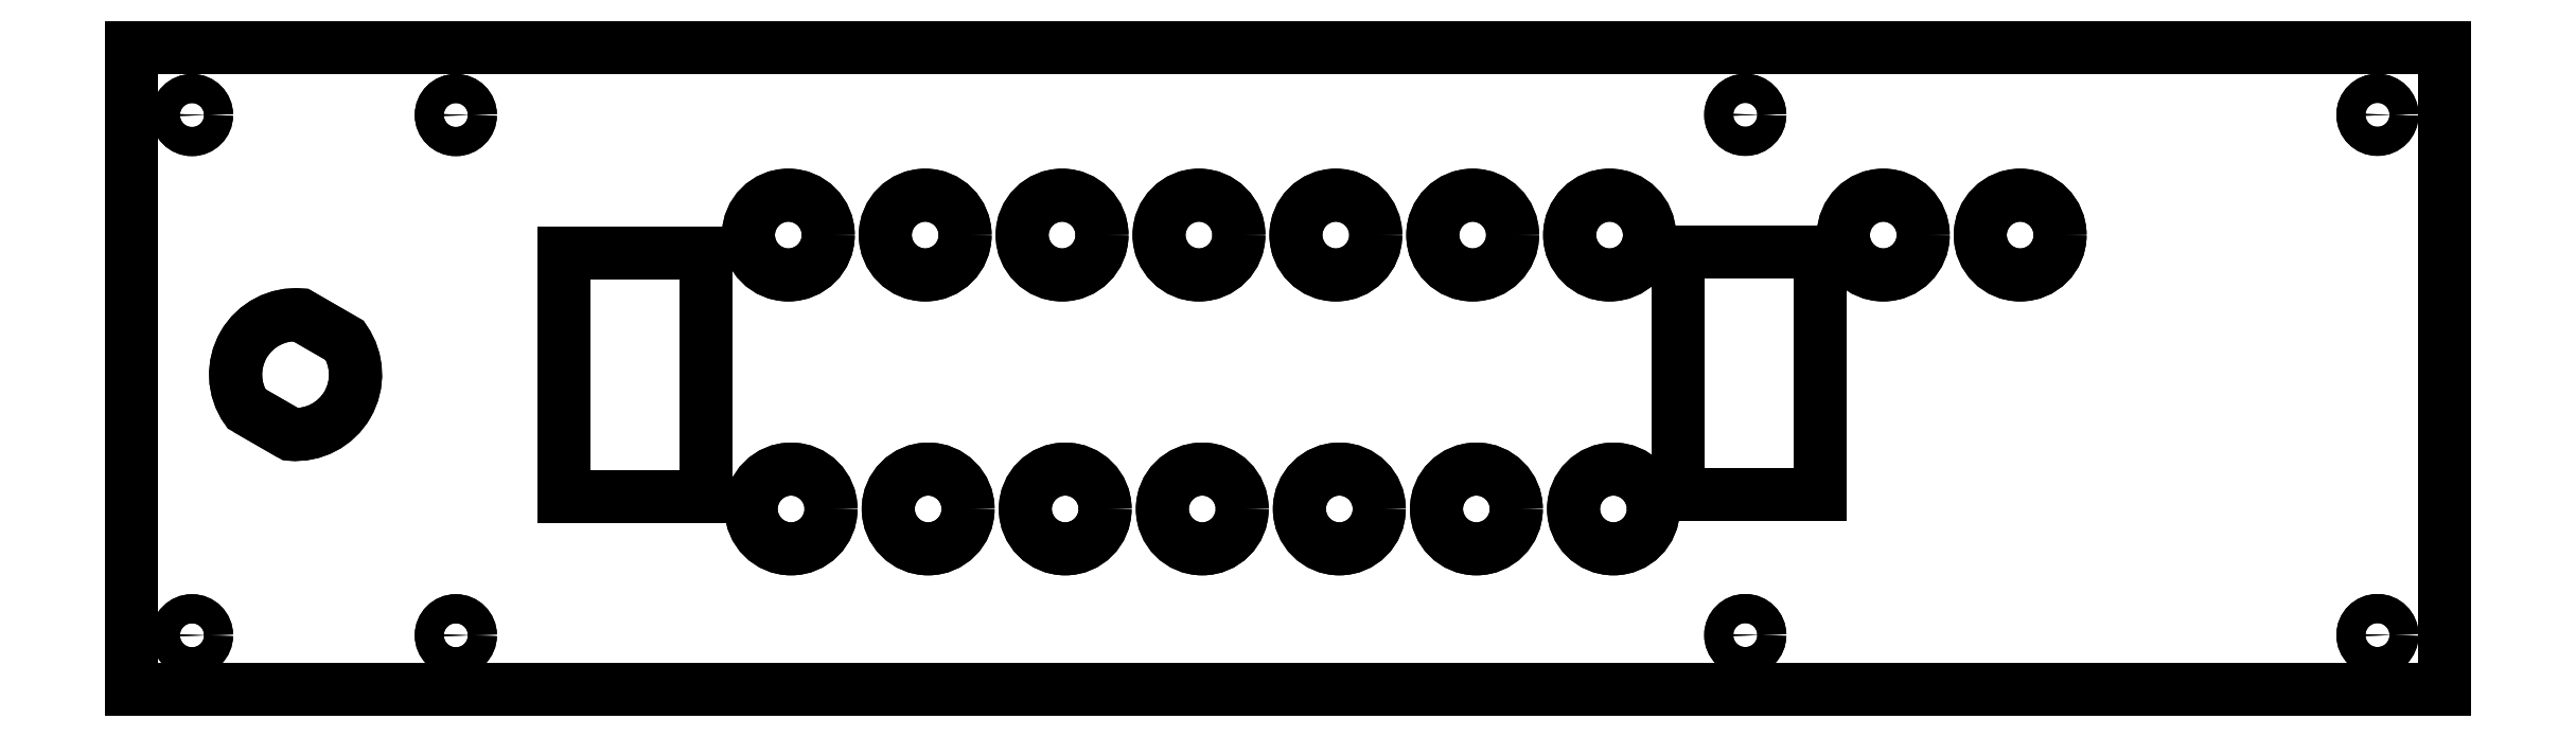
<metadata>
{"format":"dxf","ext":"dxf","renderer":"ezdxf+matplotlib","layout":"modelspace","background":"white","min_lineweight":24,"dpi":150}
</metadata>
<code>
0
SECTION
2
ENTITIES
0
CIRCLE
8
0
10
-272.6
20
-177.5
30
0
40
5.918
210
-8.022e-50
220
1.64e-83
230
1
0
CIRCLE
8
0
10
-292.9
20
-177.5
30
0
40
5.918
210
-8.022e-50
220
1.64e-83
230
1
0
CIRCLE
8
0
10
-313.2
20
-177.5
30
0
40
5.918
210
-8.022e-50
220
1.64e-83
230
1
0
CIRCLE
8
0
10
-333.5
20
-177.5
30
0
40
5.918
210
-8.022e-50
220
1.64e-83
230
1
0
CIRCLE
8
0
10
-353.9
20
-177.5
30
0
40
5.918
210
-8.022e-50
220
1.64e-83
230
1
0
CIRCLE
8
0
10
-374.2
20
-177.5
30
0
40
5.918
210
-8.022e-50
220
1.64e-83
230
1
0
LWPOLYLINE
8
0
90
4
70
1
43
0
10
-407.9
20
-139.6
10
-386.9
20
-139.6
10
-386.9
20
-175.6
10
-407.9
20
-175.6
0
CIRCLE
8
0
10
-232.7
20
-119
30
0
40
2.159
210
-8.022e-50
220
-4.93e-32
230
1
0
LWPOLYLINE
8
0
90
4
70
1
43
0
10
-242.6
20
-139.4
10
-221.6
20
-139.4
10
-221.6
20
-175.4
10
-242.6
20
-175.4
0
CIRCLE
8
0
10
-423.9
20
-196.3
30
0
40
2.159
210
-9.63e-35
220
1.969e-68
230
1
0
CIRCLE
8
0
10
-252.8
20
-136.9
30
-5.551e-16
40
5.918
210
-8.022e-50
220
1.64e-83
230
1
0
CIRCLE
8
0
10
-139
20
-119
30
0
40
2.159
210
-8.022e-50
220
-4.93e-32
230
1
0
CIRCLE
8
0
10
-463
20
-196.3
30
0
40
2.159
210
-9.63e-35
220
1.969e-68
230
1
0
CIRCLE
8
0
10
-423.9
20
-119
30
0
40
2.159
210
-9.63e-35
220
1.969e-68
230
1
0
CIRCLE
8
0
10
-463
20
-119
30
0
40
2.159
210
-9.63e-35
220
1.969e-68
230
1
0
CIRCLE
8
0
10
-313.7
20
-136.9
30
-5.551e-16
40
5.918
210
-8.022e-50
220
1.64e-83
230
1
0
CIRCLE
8
0
10
-192
20
-136.9
30
0
40
5.918
210
-8.022e-50
220
1.64e-83
230
1
0
LWPOLYLINE
8
0
90
4
70
1
43
0
10
-448.4
20
-166.4
42
0.6337
10
-440.3
20
-152.5
10
-446.9
20
-148.7
42
0.6337
10
-455
20
-162.6
0
CIRCLE
8
0
10
-354.3
20
-136.9
30
-5.551e-16
40
5.918
210
-8.022e-50
220
1.64e-83
230
1
0
CIRCLE
8
0
10
-139
20
-196.2
30
0
40
2.159
210
-8.022e-50
220
-4.93e-32
230
1
0
CIRCLE
8
0
10
-374.6
20
-136.9
30
-5.551e-16
40
5.918
210
-8.022e-50
220
1.64e-83
230
1
0
CIRCLE
8
0
10
-232.7
20
-196.2
30
0
40
2.159
210
-8.022e-50
220
-4.93e-32
230
1
0
CIRCLE
8
0
10
-334
20
-136.9
30
-5.551e-16
40
5.918
210
-8.022e-50
220
1.64e-83
230
1
0
CIRCLE
8
0
10
-293.4
20
-136.9
30
-5.551e-16
40
5.918
210
-8.022e-50
220
1.64e-83
230
1
0
CIRCLE
8
0
10
-273.1
20
-136.9
30
-5.551e-16
40
5.918
210
-8.022e-50
220
1.64e-83
230
1
0
CIRCLE
8
0
10
-212.3
20
-136.9
30
0
40
5.918
210
-8.022e-50
220
1.64e-83
230
1
0
CIRCLE
8
0
10
-252.3
20
-177.5
30
0
40
5.918
210
-8.022e-50
220
1.64e-83
230
1
0
LWPOLYLINE
8
0
90
4
70
1
43
0
10
-472
20
-204.2
10
-129.1
20
-204.2
10
-129.1
20
-109
10
-472
20
-109
0
CIRCLE
8
0
10
-252.3
20
-177.5
30
0
40
5.918
210
0
220
0
230
1
0
CIRCLE
8
0
10
-212.3
20
-136.9
30
0
40
5.918
210
0
220
0
230
1
0
CIRCLE
8
0
10
-273.1
20
-136.9
30
0
40
5.918
210
0
220
0
230
1
0
CIRCLE
8
0
10
-293.4
20
-136.9
30
0
40
5.918
210
0
220
0
230
1
0
CIRCLE
8
0
10
-334
20
-136.9
30
0
40
5.918
210
0
220
0
230
1
0
CIRCLE
8
0
10
-232.7
20
-196.2
30
0
40
2.159
210
0
220
0
230
1
0
CIRCLE
8
0
10
-374.6
20
-136.9
30
0
40
5.918
210
0
220
0
230
1
0
CIRCLE
8
0
10
-139
20
-196.2
30
0
40
2.159
210
0
220
0
230
1
0
CIRCLE
8
0
10
-354.3
20
-136.9
30
0
40
5.918
210
0
220
0
230
1
0
LWPOLYLINE
8
0
90
4
70
1
43
0
10
-455
20
-162.6
10
-448.4
20
-166.4
42
0.6337
10
-440.3
20
-152.5
10
-446.9
20
-148.7
42
0.6337
0
CIRCLE
8
0
10
-192
20
-136.9
30
0
40
5.918
210
0
220
0
230
1
0
CIRCLE
8
0
10
-313.7
20
-136.9
30
0
40
5.918
210
0
220
0
230
1
0
CIRCLE
8
0
10
-463
20
-119
30
0
40
2.159
210
0
220
0
230
1
0
CIRCLE
8
0
10
-423.9
20
-119
30
0
40
2.159
210
0
220
0
230
1
0
CIRCLE
8
0
10
-463
20
-196.3
30
0
40
2.159
210
0
220
0
230
1
0
CIRCLE
8
0
10
-139
20
-119
30
0
40
2.159
210
0
220
0
230
1
0
CIRCLE
8
0
10
-252.8
20
-136.9
30
0
40
5.918
210
0
220
0
230
1
0
CIRCLE
8
0
10
-423.9
20
-196.3
30
0
40
2.159
210
0
220
0
230
1
0
LWPOLYLINE
8
0
90
4
70
1
43
0
10
-221.6
20
-175.4
10
-221.6
20
-139.4
10
-242.6
20
-139.4
10
-242.6
20
-175.4
0
CIRCLE
8
0
10
-232.7
20
-119
30
0
40
2.159
210
0
220
0
230
1
0
LWPOLYLINE
8
0
90
4
70
1
43
0
10
-386.9
20
-175.6
10
-386.9
20
-139.6
10
-407.9
20
-139.6
10
-407.9
20
-175.6
0
CIRCLE
8
0
10
-374.2
20
-177.5
30
0
40
5.918
210
0
220
0
230
1
0
CIRCLE
8
0
10
-353.9
20
-177.5
30
0
40
5.918
210
0
220
0
230
1
0
CIRCLE
8
0
10
-333.5
20
-177.5
30
0
40
5.918
210
0
220
0
230
1
0
CIRCLE
8
0
10
-313.2
20
-177.5
30
0
40
5.918
210
0
220
0
230
1
0
CIRCLE
8
0
10
-292.9
20
-177.5
30
0
40
5.918
210
0
220
0
230
1
0
CIRCLE
8
0
10
-272.6
20
-177.5
30
0
40
5.918
210
0
220
0
230
1
0
LWPOLYLINE
8
0
90
4
70
1
43
0
10
-129.1
20
-109
10
-129.1
20
-204.2
10
-472
20
-204.2
10
-472
20
-109
0
ENDSEC
0
EOF

</code>
